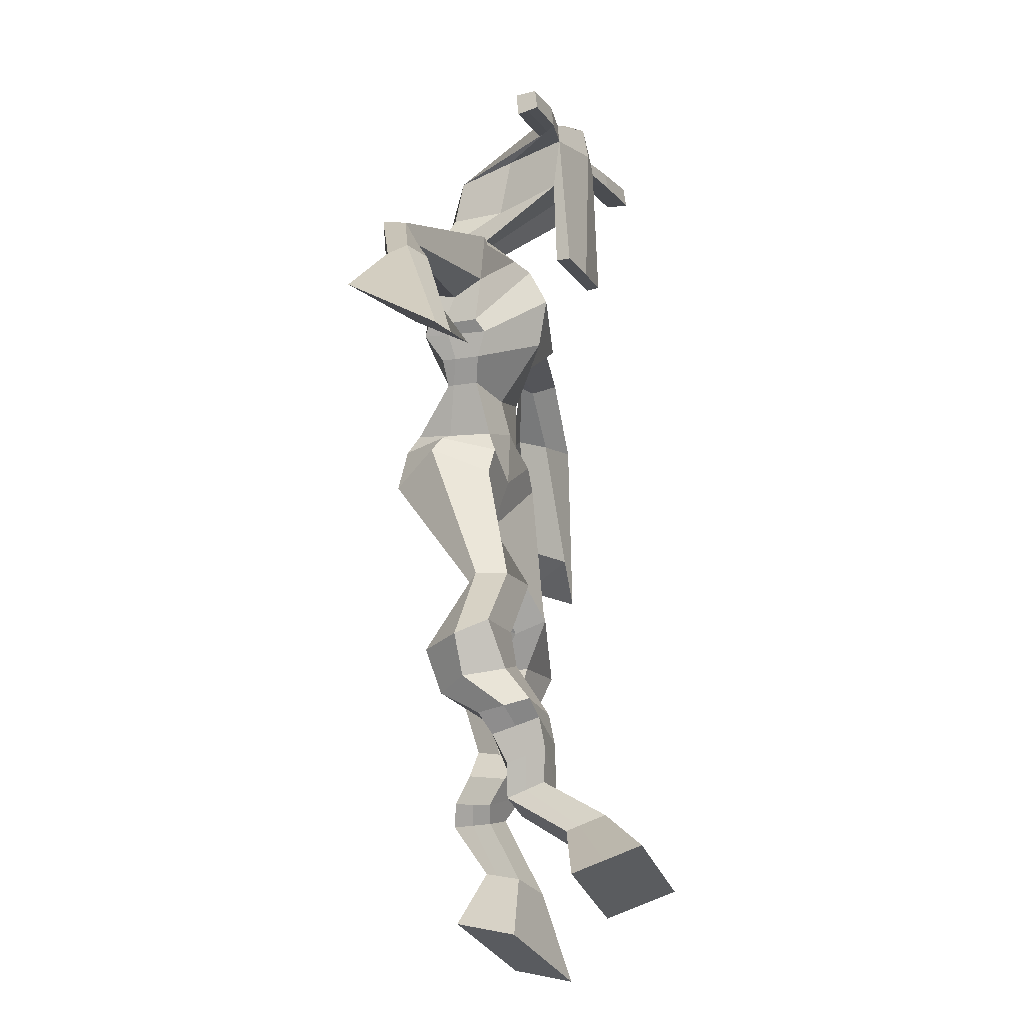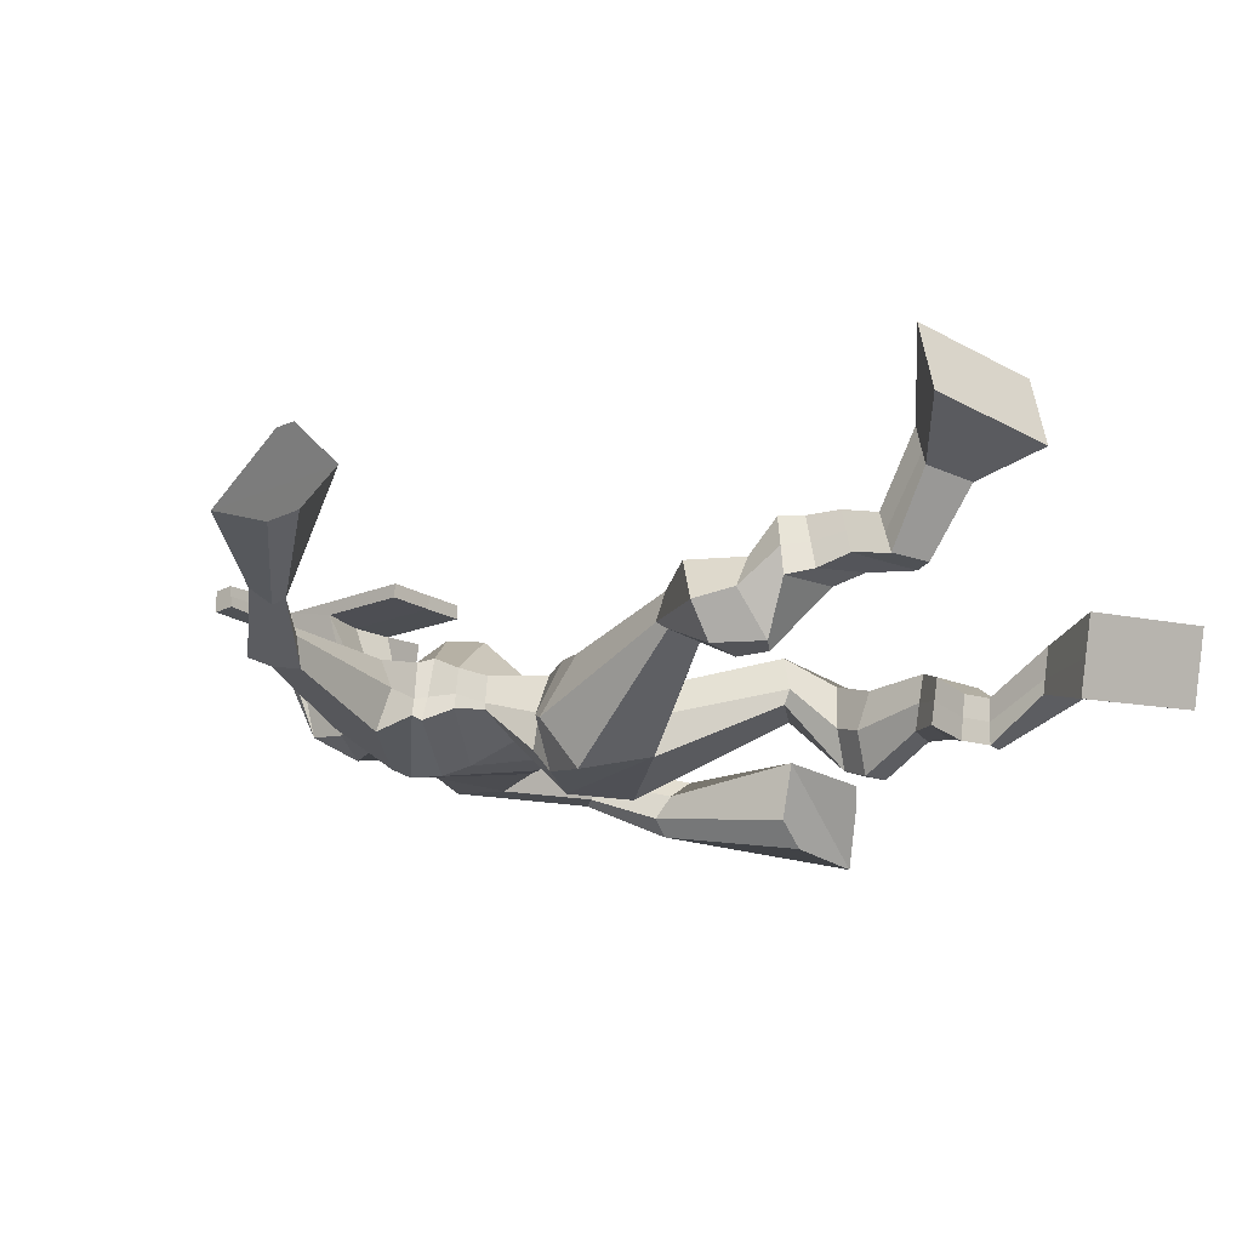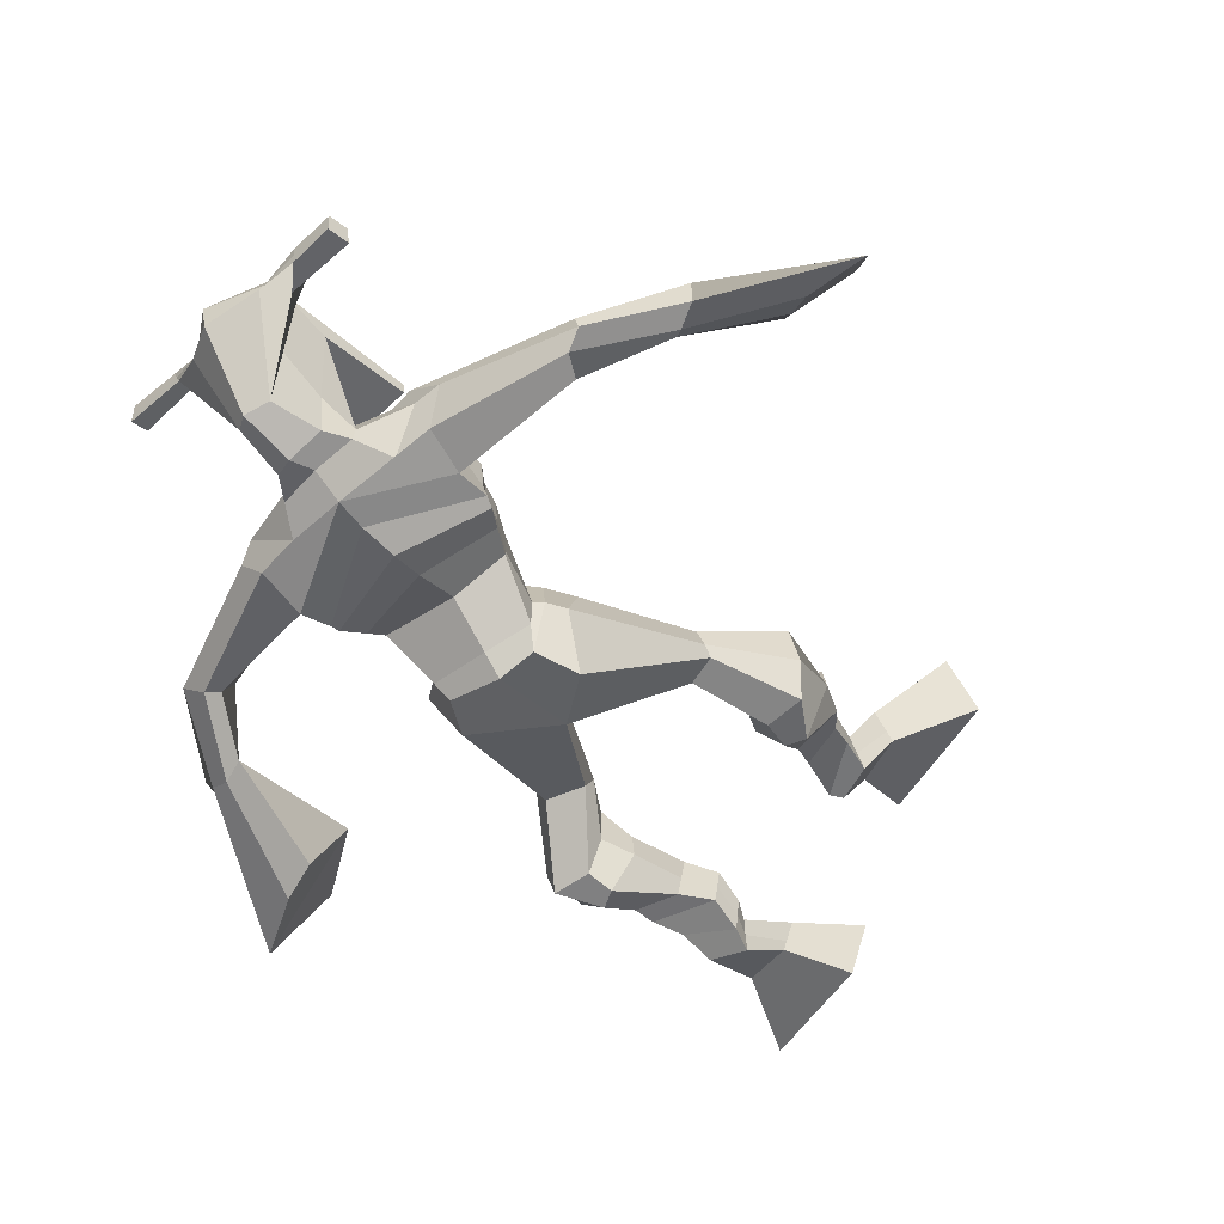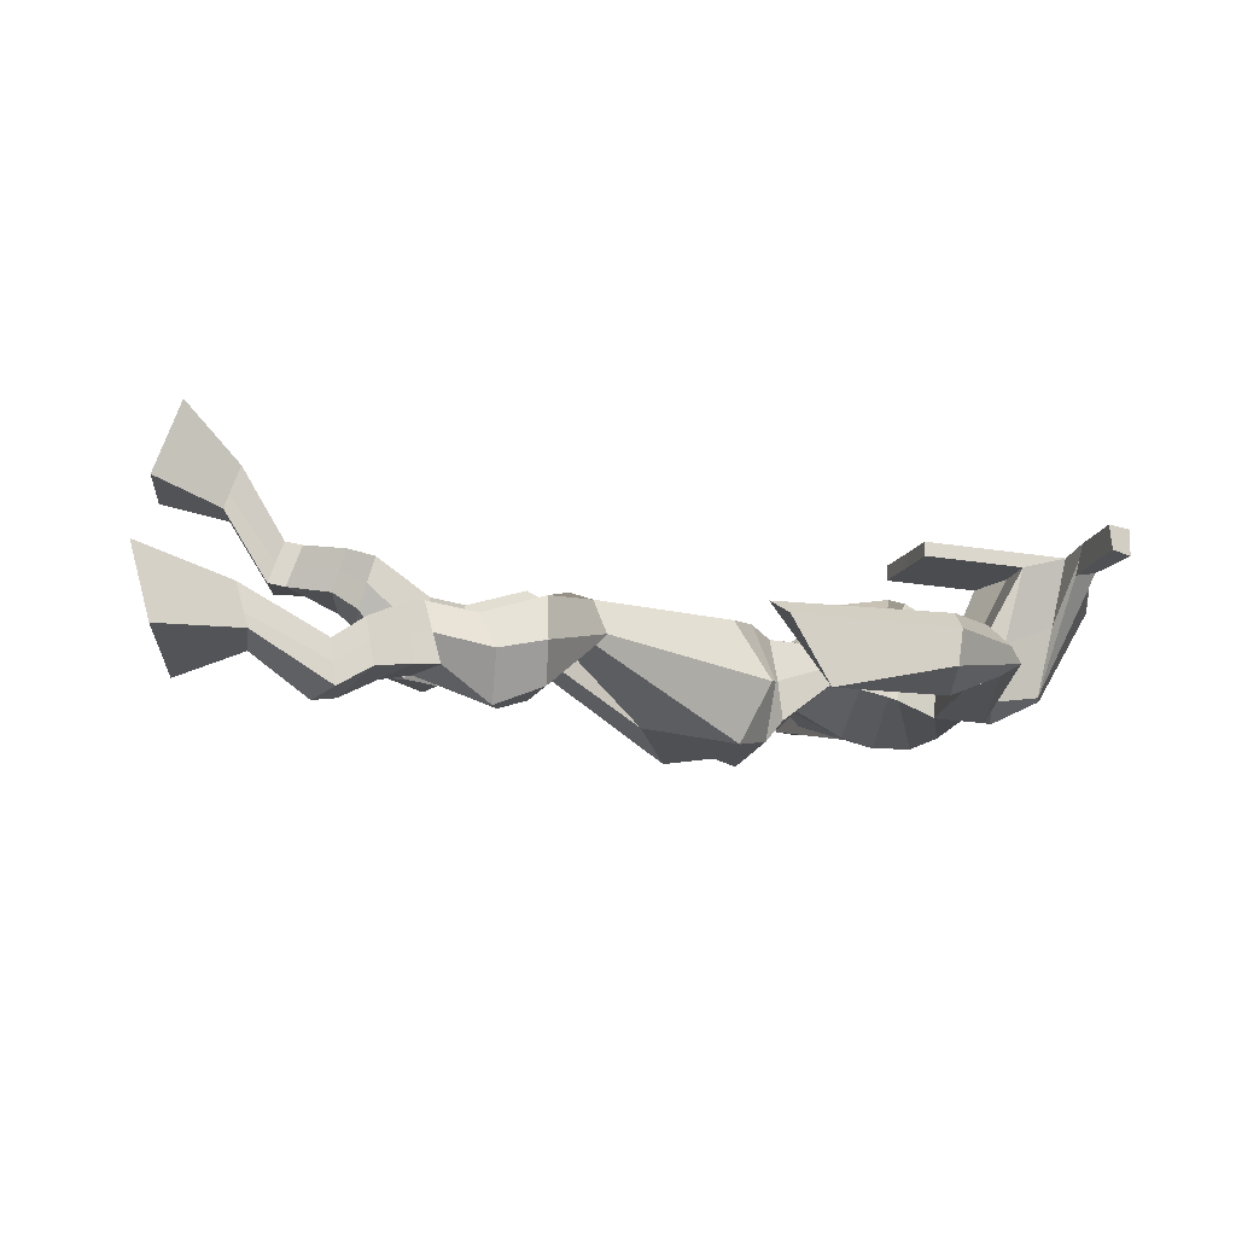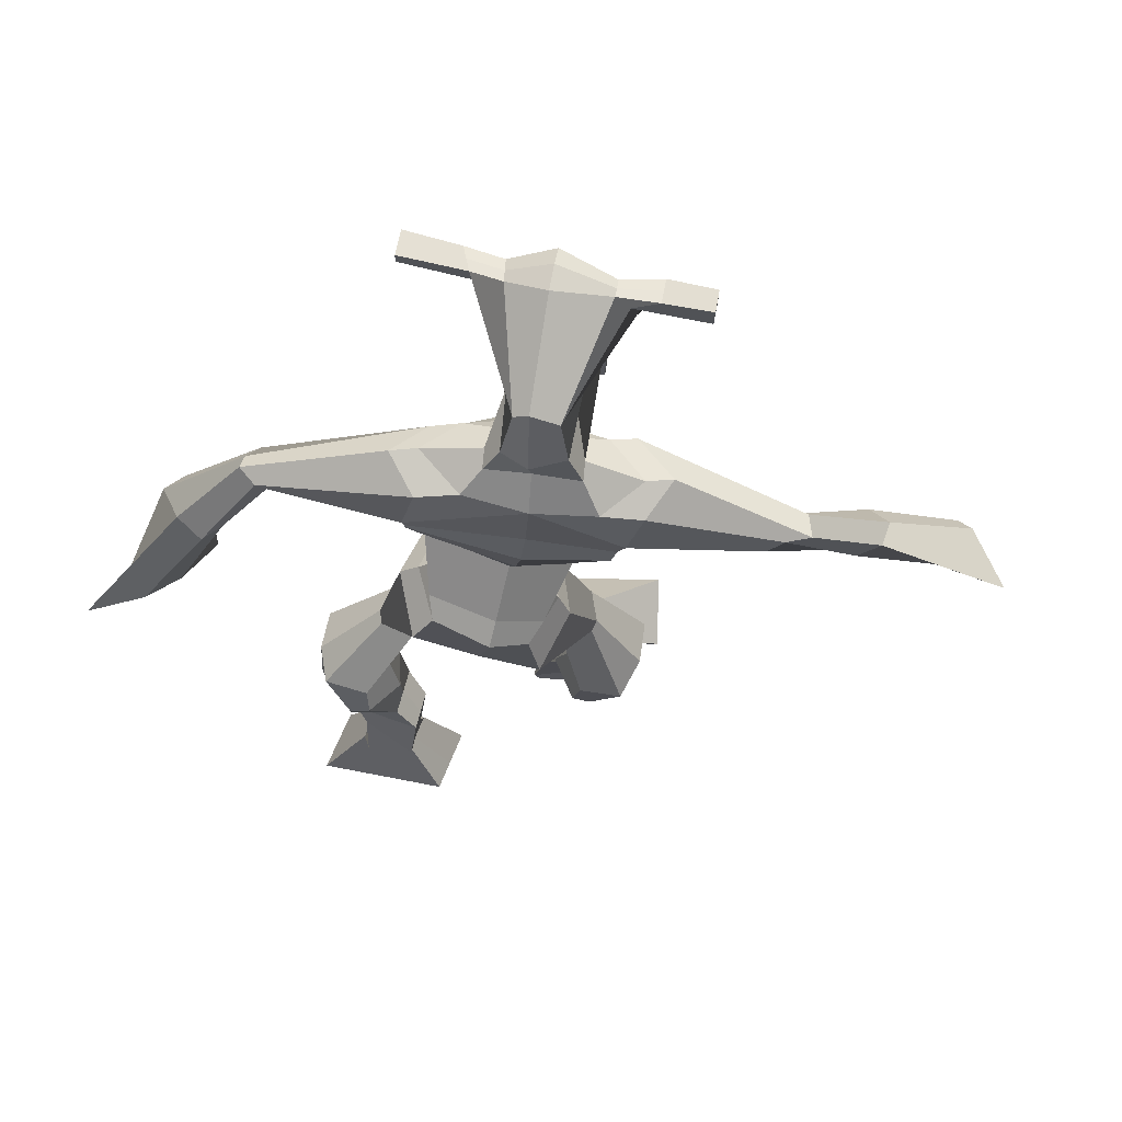
<metadata>
{"format":"obj","ext":"obj","renderer":"f3d","projection":"perspective","resolution":1024,"background":"white","views":[{"elev":-20.0,"azim":-65.3,"up":"+Y"},{"elev":-14.5,"azim":-48.6,"up":"+Z"},{"elev":-51.3,"azim":-131.6,"up":"+Z"},{"elev":-16.6,"azim":75.2,"up":"+Z"},{"elev":65.9,"azim":-167.6,"up":"+Y"}]}
</metadata>
<code>
o g
v 0.3216 0.7496 -0.3161
v 0.3435 0.6487 -0.2837
v 0.3326 0.7704 -0.2562
v 0.3634 0.6856 -0.1797
v 0.2418 0.7676 -0.3076
v 0.1377 0.6789 -0.2551
v 0.2531 0.7893 -0.2477
v 0.1575 0.7159 -0.1512
v 0.3109 0.8141 -0.4131
v 0.3165 0.8349 -0.354
v 0.2502 0.8307 -0.4104
v 0.255 0.8514 -0.3508
v 0.3178 0.8382 -0.4187
v 0.3228 0.859 -0.3592
v 0.2339 0.8822 -0.4038
v 0.2393 0.9006 -0.3411
v 0.2951 0.904 -0.4143
v 0.3005 0.9224 -0.3517
v 0.2159 0.9258 -0.4204
v 0.2228 0.9464 -0.3437
v 0.2756 0.9445 -0.4301
v 0.2825 0.9651 -0.3534
v 0.1848 0.9543 -0.4305
v 0.193 0.9696 -0.3469
v 0.234 1.018 -0.5127
v 0.2634 1.046 -0.4009
v 0.2072 0.9997 -0.5063
v 0.1985 1.024 -0.3901
v 0.2207 1.064 -0.5153
v 0.2508 1.099 -0.4047
v 0.158 1.058 -0.509
v 0.1436 1.09 -0.3944
v 0.2739 1.159 -0.4495
v 0.2715 1.181 -0.3833
v 0.2159 1.177 -0.459
v 0.2284 1.192 -0.4012
v 0.3566 1.323 -0.5929
v 0.3637 1.327 -0.4899
v 0.2608 1.381 -0.6172
v 0.2629 1.386 -0.4511
v 0.4986 0.7689 -0.5631
v 0.4461 0.6795 -0.5912
v 0.4911 0.7541 -0.5012
v 0.4336 0.6524 -0.4831
v 0.5796 0.7585 -0.5568
v 0.6503 0.6319 -0.5795
v 0.5723 0.7427 -0.4946
v 0.6378 0.6048 -0.4715
v 0.4939 0.8518 -0.6206
v 0.4968 0.8525 -0.5559
v 0.5496 0.8745 -0.6149
v 0.5486 0.8671 -0.5522
v 0.4787 0.8876 -0.6116
v 0.4783 0.88 -0.5489
v 0.557 0.9206 -0.5875
v 0.5569 0.9097 -0.5229
v 0.4751 0.9321 -0.5845
v 0.4751 0.9212 -0.5199
v 0.5692 0.9699 -0.5843
v 0.5709 0.9548 -0.5061
v 0.5042 0.9792 -0.5819
v 0.5043 0.9641 -0.5036
v 0.5694 1.004 -0.5828
v 0.5697 0.9812 -0.5006
v 0.5312 1.085 -0.6258
v 0.5125 1.061 -0.5112
v 0.5609 1.072 -0.6294
v 0.5808 1.049 -0.5147
v 0.536 1.124 -0.6133
v 0.5157 1.12 -0.4965
v 0.6006 1.133 -0.6106
v 0.6233 1.129 -0.4981
v 0.4769 1.184 -0.5187
v 0.4855 1.19 -0.4487
v 0.5273 1.216 -0.5311
v 0.5221 1.213 -0.4676
v 0.4424 1.436 -0.6287
v 0.47 1.422 -0.465
v 0.2849 1.78 -0.561
v 0.3034 1.781 -0.4228
v 0.1582 1.682 -0.538
v 0.1762 1.693 -0.4259
v 0.4558 1.71 -0.5785
v 0.4763 1.708 -0.4477
v 0.1956 1.759 -0.5358
v 0.2048 1.769 -0.4268
v 0.1367 1.75 -0.5242
v 0.169 1.765 -0.4155
v -0.02577 1.641 -0.484
v -0.05746 1.649 -0.4224
v -0.04905 1.674 -0.4803
v -0.07222 1.684 -0.4378
v -0.1303 1.558 -0.419
v -0.1534 1.572 -0.3575
v -0.1472 1.566 -0.4294
v -0.1846 1.581 -0.3757
v -0.2225 1.432 -0.3395
v -0.2902 1.371 -0.2494
v -0.2637 1.448 -0.3625
v -0.3125 1.38 -0.2619
v 0.3783 1.784 -0.5556
v 0.3991 1.786 -0.4535
v 0.4358 1.79 -0.575
v 0.4394 1.788 -0.4683
v 0.6455 1.702 -0.5654
v 0.6685 1.703 -0.5074
v 0.6581 1.722 -0.572
v 0.6796 1.731 -0.5368
v 0.7075 1.622 -0.5967
v 0.7808 1.613 -0.5304
v 0.7306 1.623 -0.6235
v 0.8046 1.613 -0.5564
v 0.7897 1.433 -0.6105
v 0.8608 1.344 -0.5586
v 0.8315 1.435 -0.6504
v 0.8851 1.362 -0.5793
v 0.3009 2.014 -0.3611
v 0.3038 2.004 -0.2921
v 0.2212 1.986 -0.3366
v 0.2227 1.976 -0.3051
v 0.3629 1.99 -0.3468
v 0.3697 1.975 -0.3061
v 0.3724 1.886 -0.3228
v 0.3069 1.889 -0.3208
v 0.2327 1.868 -0.3172
v 0.2434 1.847 -0.5064
v 0.3327 1.848 -0.5148
v 0.29 1.86 -0.5368
v 0.3715 1.953 -0.3034
v 0.2234 1.946 -0.3023
v 0.3181 1.924 -0.4997
v 0.2964 1.935 -0.4994
v 0.3032 1.951 -0.283
v 0.2558 1.922 -0.4975
v 0.09381 1.97 -0.3224
v 0.09491 1.971 -0.2896
v 0.0957 1.941 -0.2862
v 0.09478 1.935 -0.3196
v 0.5066 1.99 -0.3392
v 0.5079 1.99 -0.3006
v 0.5106 1.958 -0.2967
v 0.5092 1.962 -0.3327
v 0.2359 1.539 -0.5128
v 0.3185 1.559 -0.5441
v 0.442 1.578 -0.5285
v 0.4468 1.576 -0.4855
v 0.3293 1.536 -0.4585
v 0.2399 1.538 -0.4631
v 0.2097 1.575 -0.5107
v 0.4557 1.606 -0.4782
v 0.2167 1.574 -0.4496
v 0.3016 1.63 -0.5732
v 0.4474 1.607 -0.5425
v 0.3204 1.624 -0.3843
v 0.4285 1.955 -0.2987
v 0.4264 1.981 -0.3018
v 0.4107 1.98 -0.336
v 0.3939 1.958 -0.3354
v 0.1628 1.974 -0.3265
v 0.164 1.976 -0.2908
v 0.1648 1.943 -0.2872
v 0.2017 1.947 -0.3266
v 0.3153 1.735 -0.2945
v 0.3093 1.734 -0.3162
v 0.235 1.73 -0.3134
v 0.3754 1.736 -0.3187
v 0.3736 1.736 -0.2967
v 0.2374 1.73 -0.2915
v 0.2959 1.816 -0.4604
v 0.2222 1.811 -0.5148
v 0.3394 1.814 -0.4635
v 0.2519 1.802 -0.4518
v 0.353 1.82 -0.5298
v 0.2894 1.82 -0.5224
v 0.1791 1.609 -0.5282
v 0.4552 1.641 -0.4766
v 0.2049 1.611 -0.432
v 0.2919 1.68 -0.5833
v 0.4604 1.643 -0.5544
v 0.3182 1.701 -0.3699
v 0.1727 1.623 -0.52
v 0.4586 1.671 -0.4195
v 0.1851 1.626 -0.4395
v 0.2857 1.739 -0.5794
v 0.4591 1.657 -0.558
v 0.3098 1.757 -0.3966
v 0.3259 1.495 -0.6036
v 0.425 1.503 -0.5874
v 0.3409 1.477 -0.4481
v 0.263 1.468 -0.5785
v 0.4188 1.488 -0.4733
v 0.2927 1.466 -0.4638
v 0.1469 0.6961 -0.2068
v 0.3251 0.7564 -0.2962
v 0.2455 0.7749 -0.2877
v 0.3527 0.6659 -0.2354
v 0.3138 0.8242 -0.3836
v 0.2528 0.841 -0.3807
v 0.3204 0.8485 -0.389
v 0.2366 0.8914 -0.3725
v 0.2978 0.9132 -0.383
v 0.2193 0.9361 -0.382
v 0.2791 0.9548 -0.3918
v 0.1889 0.962 -0.3887
v 0.2739 1.034 -0.4597
v 0.1525 1.007 -0.4425
v 0.247 1.082 -0.4611
v 0.1396 1.073 -0.4508
v 0.2815 1.153 -0.4251
v 0.2102 1.194 -0.448
v 0.3599 1.328 -0.5334
v 0.2327 1.428 -0.5411
v 0.6445 0.6193 -0.5293
v 0.4962 0.764 -0.5426
v 0.5772 0.7532 -0.5362
v 0.4403 0.6669 -0.541
v 0.4957 0.8523 -0.5882
v 0.5495 0.8708 -0.5835
v 0.4787 0.8839 -0.5803
v 0.5569 0.9152 -0.5552
v 0.4751 0.9266 -0.5522
v 0.5701 0.9623 -0.5452
v 0.5043 0.9716 -0.5427
v 0.5696 0.9926 -0.5417
v 0.4964 1.072 -0.5688
v 0.6218 1.064 -0.5713
v 0.5143 1.12 -0.5557
v 0.6225 1.13 -0.5561
v 0.4732 1.171 -0.4984
v 0.5317 1.23 -0.5158
v 0.4789 1.472 -0.5485
v 0.1734 1.667 -0.4727
v 0.4656 1.709 -0.5196
v 0.1457 1.771 -0.4781
v 0.1095 1.76 -0.4618
v -0.03334 1.643 -0.4377
v -0.08325 1.687 -0.4712
v -0.1392 1.563 -0.3865
v -0.1805 1.576 -0.4107
v -0.1829 1.403 -0.2748
v -0.3673 1.436 -0.3732
v 0.4432 1.81 -0.5134
v 0.4831 1.796 -0.5186
v 0.6416 1.686 -0.5404
v 0.6802 1.743 -0.5599
v 0.7383 1.617 -0.5577
v 0.7733 1.619 -0.5962
v 0.7612 1.393 -0.5306
v 0.9154 1.402 -0.6762
v 0.3019 2.02 -0.3254
v 0.2219 1.981 -0.3208
v 0.3663 1.982 -0.3265
v 0.3428 1.866 -0.4307
v 0.2512 1.849 -0.4247
v 0.3461 1.939 -0.4016
v 0.2384 1.934 -0.3999
v 0.09436 1.971 -0.306
v 0.09524 1.938 -0.3029
v 0.5072 1.99 -0.3199
v 0.5099 1.96 -0.3147
v 0.4437 1.577 -0.5094
v 0.2365 1.539 -0.5034
v 0.4508 1.606 -0.5161
v 0.2123 1.574 -0.4886
v 0.4112 1.957 -0.317
v 0.4185 1.98 -0.3189
v 0.1833 1.945 -0.3069
v 0.1634 1.975 -0.3087
v 0.2266 1.805 -0.4824
v 0.3577 1.819 -0.4983
v 0.4565 1.642 -0.5267
v 0.1911 1.61 -0.4918
v 0.4598 1.658 -0.5334
v 0.1792 1.625 -0.4946
v 0.2678 1.463 -0.5243
v 0.431 1.495 -0.5339
v 0.3294 1.465 -0.6319
v 0.4143 1.482 -0.6158
v 0.354 1.398 -0.4576
v 0.2781 1.45 -0.6092
v 0.443 1.455 -0.4609
v 0.2836 1.432 -0.4495
v 0.4526 1.485 -0.5411
v 0.2514 1.454 -0.5313
f 1 5 11 9
f 4 3 7 8
f 193 195 5 6
f 193 196 4 8
f 196 194 3 4
f 6 5 1 2
f 198 12 16 200
f 7 3 10 12
f 195 7 12 198
f 194 1 9 197
f 200 16 20 202
f 12 10 14 16
f 9 11 15 13
f 197 9 13 199
f 20 18 22 24
f 16 14 18 20
f 13 15 19 17
f 199 13 17 201
f 21 23 27 25
f 17 19 23 21
f 201 17 21 203
f 202 20 24 204
f 206 28 32 208
f 203 21 25 205
f 204 24 28 206
f 24 22 26 28
f 29 31 35 33
f 28 26 30 32
f 25 27 31 29
f 205 25 29 207
f 209 33 37 211
f 207 29 33 209
f 208 32 36 210
f 32 30 34 36
f 185 184 79 83
f 210 36 40 212
f 36 34 38 40
f 33 35 39 37
f 41 49 51 45
f 44 48 47 43
f 213 46 45 215
f 213 48 44 216
f 216 44 43 214
f 46 42 41 45
f 218 220 56 52
f 47 52 50 43
f 215 218 52 47
f 214 217 49 41
f 220 222 60 56
f 52 56 54 50
f 49 53 55 51
f 217 219 53 49
f 60 64 62 58
f 56 60 58 54
f 53 57 59 55
f 219 221 57 53
f 61 65 67 63
f 57 61 63 59
f 221 223 61 57
f 222 224 64 60
f 226 228 72 68
f 223 225 65 61
f 224 226 68 64
f 64 68 66 62
f 69 73 75 71
f 68 72 70 66
f 65 69 71 67
f 225 227 69 65
f 229 211 37 73
f 227 229 73 69
f 228 230 76 72
f 72 76 74 70
f 184 181 81 79
f 230 231 78 76
f 76 78 38 74
f 73 37 77 75
f 268 159 135 257
f 133 129 122 118
f 186 182 84 80
f 274 183 82 232
f 273 185 83 233
f 183 186 80 82
f 234 235 88 86
f 82 88 92 90
f 82 80 86 88
f 79 81 87 85
f 90 92 96 94
f 235 87 91 237
f 232 82 90 236
f 87 81 89 91
f 95 93 97 99
f 236 90 94 238
f 91 89 93 95
f 237 91 95 239
f 240 98 100 241
f 239 95 99 241
f 94 96 100 98
f 238 94 98 240
f 242 102 104 243
f 83 79 101 103
f 80 84 104 102
f 104 84 106 108
f 108 106 110 112
f 83 103 107 105
f 233 83 105 244
f 243 104 108 245
f 109 111 115 113
f 245 108 112 247
f 105 107 111 109
f 244 105 109 246
f 248 113 115 249
f 246 109 113 248
f 112 110 114 116
f 247 112 116 249
f 250 117 119 251
f 250 118 122 252
f 156 155 141 140
f 131 132 117 121
f 132 134 119 117
f 130 133 118 120
f 172 169 124 125
f 174 170 126 128
f 173 174 128 127
f 270 173 127 253
f 169 171 123 124
f 269 172 125 254
f 129 133 163 167
f 128 126 134 132
f 127 128 132 131
f 253 127 131 255
f 130 125 165 168
f 254 125 130 256
f 258 137 136 257
f 161 160 136 137
f 267 161 137 258
f 159 162 138 135
f 260 142 139 259
f 158 157 139 142
f 266 156 140 259
f 265 158 142 260
f 192 189 147 148
f 276 188 145 261
f 275 192 148 262
f 189 191 146 147
f 187 190 143 144
f 188 187 144 145
f 148 147 154 151
f 261 145 153 263
f 262 148 151 264
f 147 146 150 154
f 144 143 149 152
f 145 144 152 153
f 255 131 158 265
f 252 122 156 266
f 131 121 157 158
f 122 129 155 156
f 119 134 162 159
f 256 130 161 267
f 130 120 160 161
f 251 119 159 268
f 165 164 163 168
f 164 166 167 163
f 133 130 168 163
f 123 129 167 166
f 124 123 166 164
f 125 124 164 165
f 234 86 172 269
f 80 102 171 169
f 242 101 173 270
f 101 79 174 173
f 79 85 170 174
f 86 80 169 172
f 151 154 180 177
f 263 153 179 271
f 264 151 177 272
f 154 150 176 180
f 152 149 175 178
f 153 152 178 179
f 177 180 186 183
f 271 179 185 273
f 272 177 183 274
f 180 176 182 186
f 178 175 181 184
f 179 178 184 185
f 278 277 187 188
f 277 280 190 187
f 279 281 191 189
f 284 282 192 275
f 283 278 188 276
f 282 279 189 192
f 281 283 276 191
f 280 284 275 190
f 175 272 274 181
f 176 271 273 182
f 149 264 272 175
f 150 263 271 176
f 102 242 270 171
f 85 234 269 170
f 120 251 268 160
f 134 256 267 162
f 121 252 266 157
f 129 255 265 155
f 143 262 264 149
f 146 261 263 150
f 190 275 262 143
f 191 276 261 146
f 155 265 260 141
f 157 266 259 139
f 141 260 259 140
f 162 267 258 138
f 138 258 257 135
f 126 254 256 134
f 123 253 255 129
f 170 269 254 126
f 171 270 253 123
f 117 250 252 121
f 118 250 251 120
f 111 247 249 115
f 110 246 248 114
f 114 248 249 116
f 106 244 246 110
f 107 245 247 111
f 103 243 245 107
f 84 233 244 106
f 101 242 243 103
f 93 238 240 97
f 96 239 241 100
f 97 240 241 99
f 92 237 239 96
f 89 236 238 93
f 81 232 236 89
f 88 235 237 92
f 85 87 235 234
f 182 273 233 84
f 181 274 232 81
f 160 268 257 136
f 75 77 231 230
f 71 75 230 228
f 70 74 229 227
f 74 38 211 229
f 66 70 227 225
f 63 67 226 224
f 62 66 225 223
f 67 71 228 226
f 59 63 224 222
f 58 62 223 221
f 54 58 221 219
f 50 54 219 217
f 55 59 222 220
f 43 50 217 214
f 45 51 218 215
f 51 55 220 218
f 42 216 214 41
f 46 213 216 42
f 48 213 215 47
f 35 210 212 39
f 31 208 210 35
f 30 207 209 34
f 34 209 211 38
f 26 205 207 30
f 23 204 206 27
f 22 203 205 26
f 27 206 208 31
f 19 202 204 23
f 18 201 203 22
f 14 199 201 18
f 10 197 199 14
f 15 200 202 19
f 3 194 197 10
f 5 195 198 11
f 11 198 200 15
f 2 1 194 196
f 6 2 196 193
f 8 7 195 193
f 39 212 284 280
f 78 231 283 281
f 40 38 279 282
f 231 77 278 283
f 212 40 282 284
f 38 78 281 279
f 37 39 280 277
f 77 37 277 278

</code>
